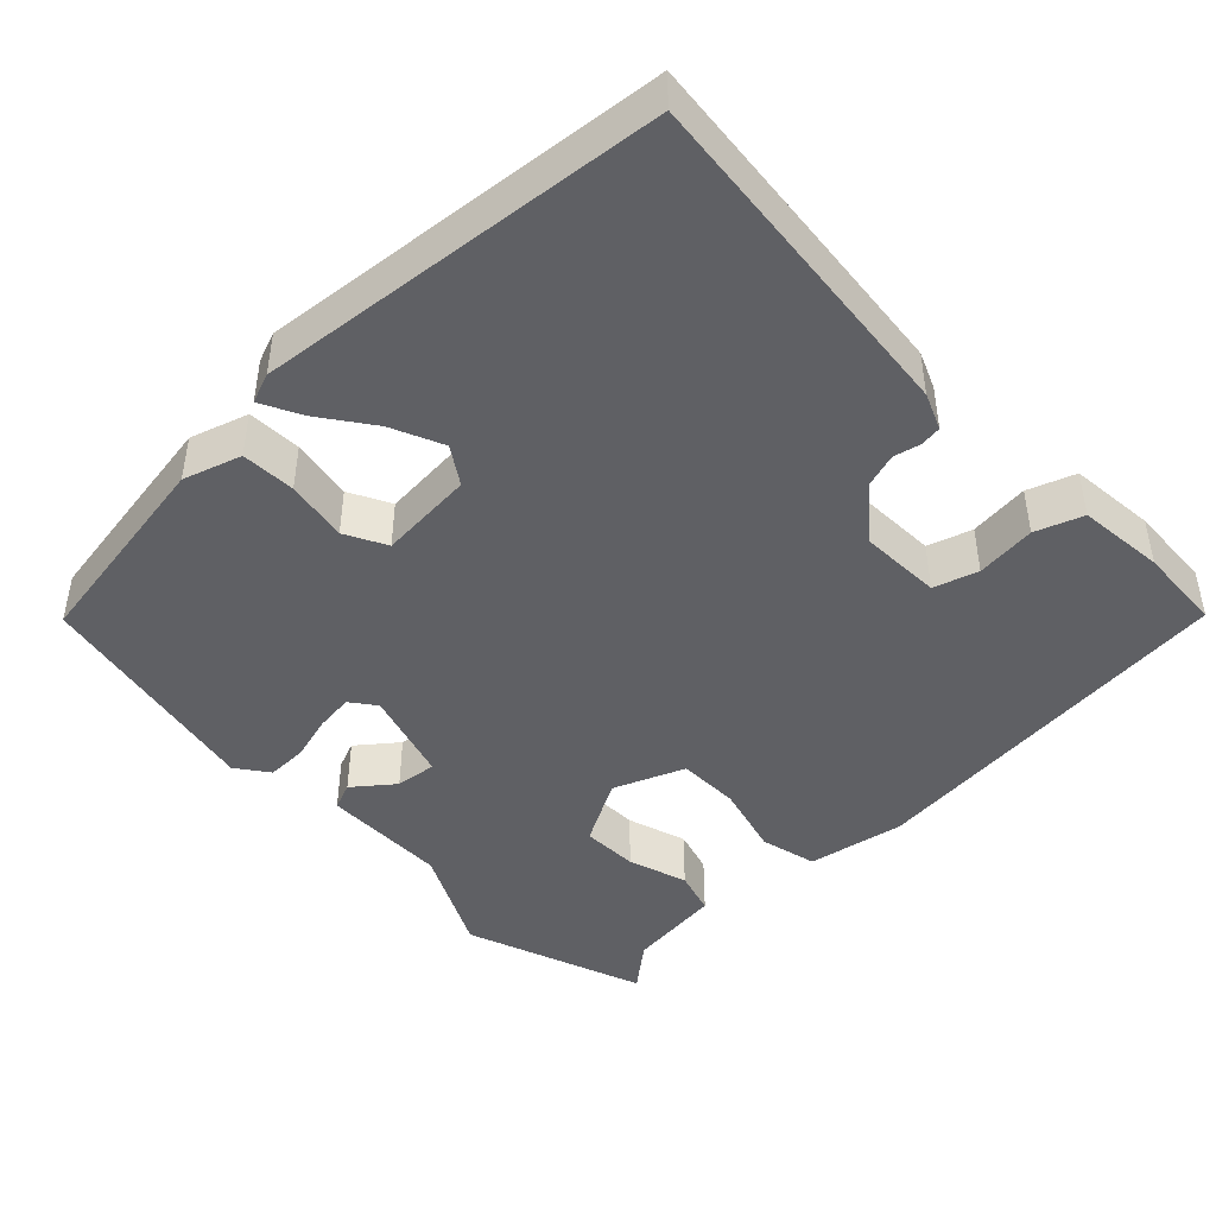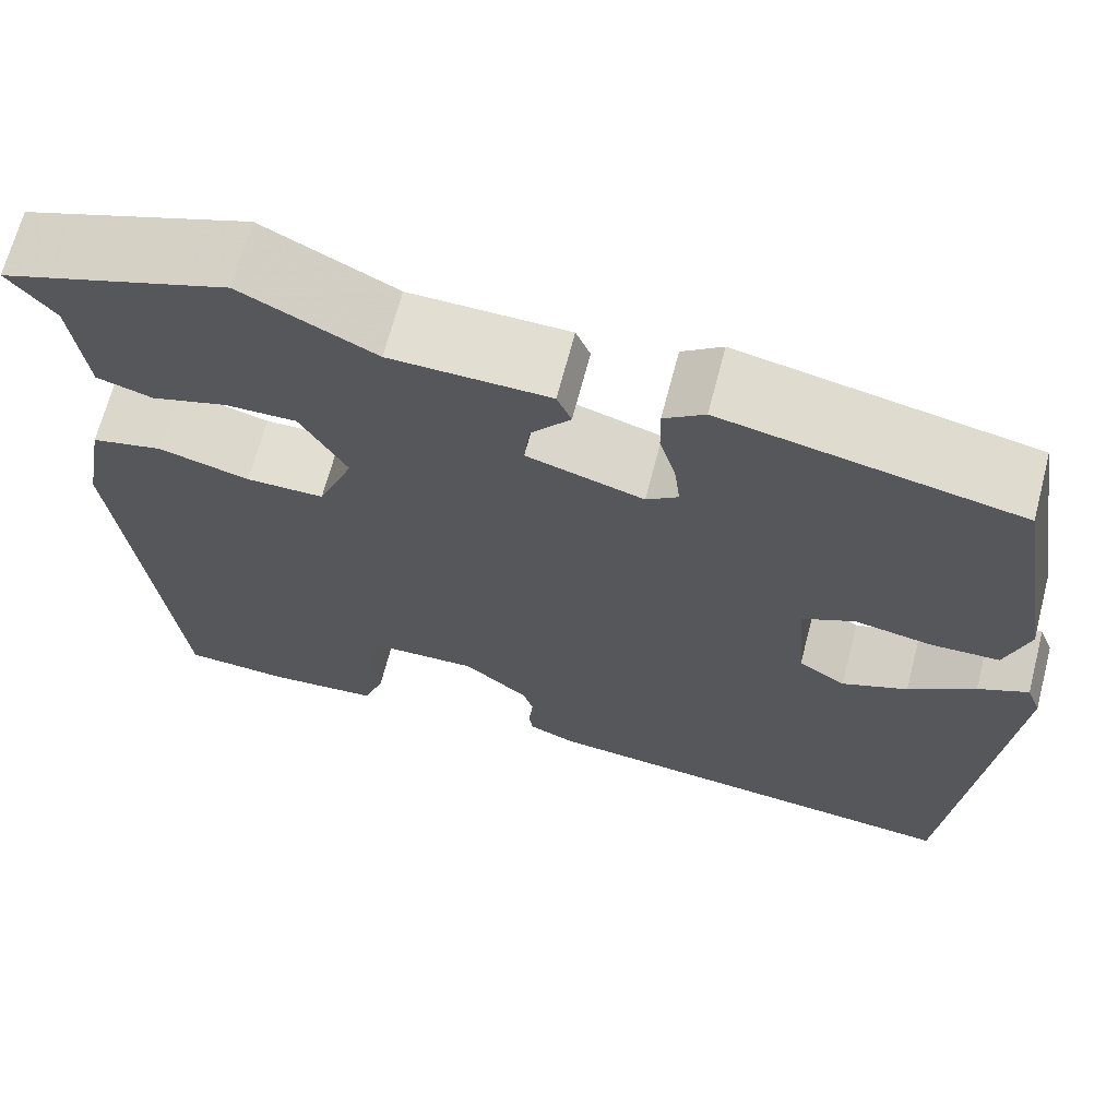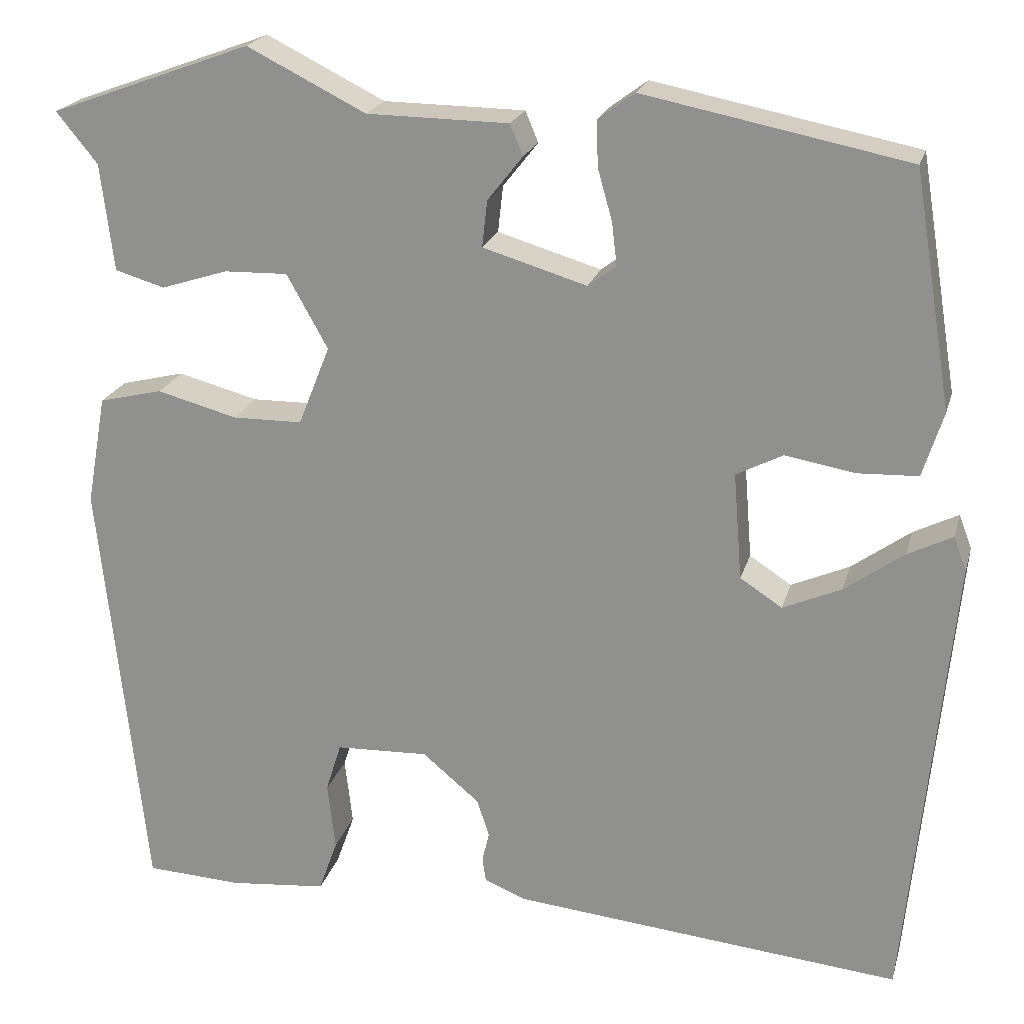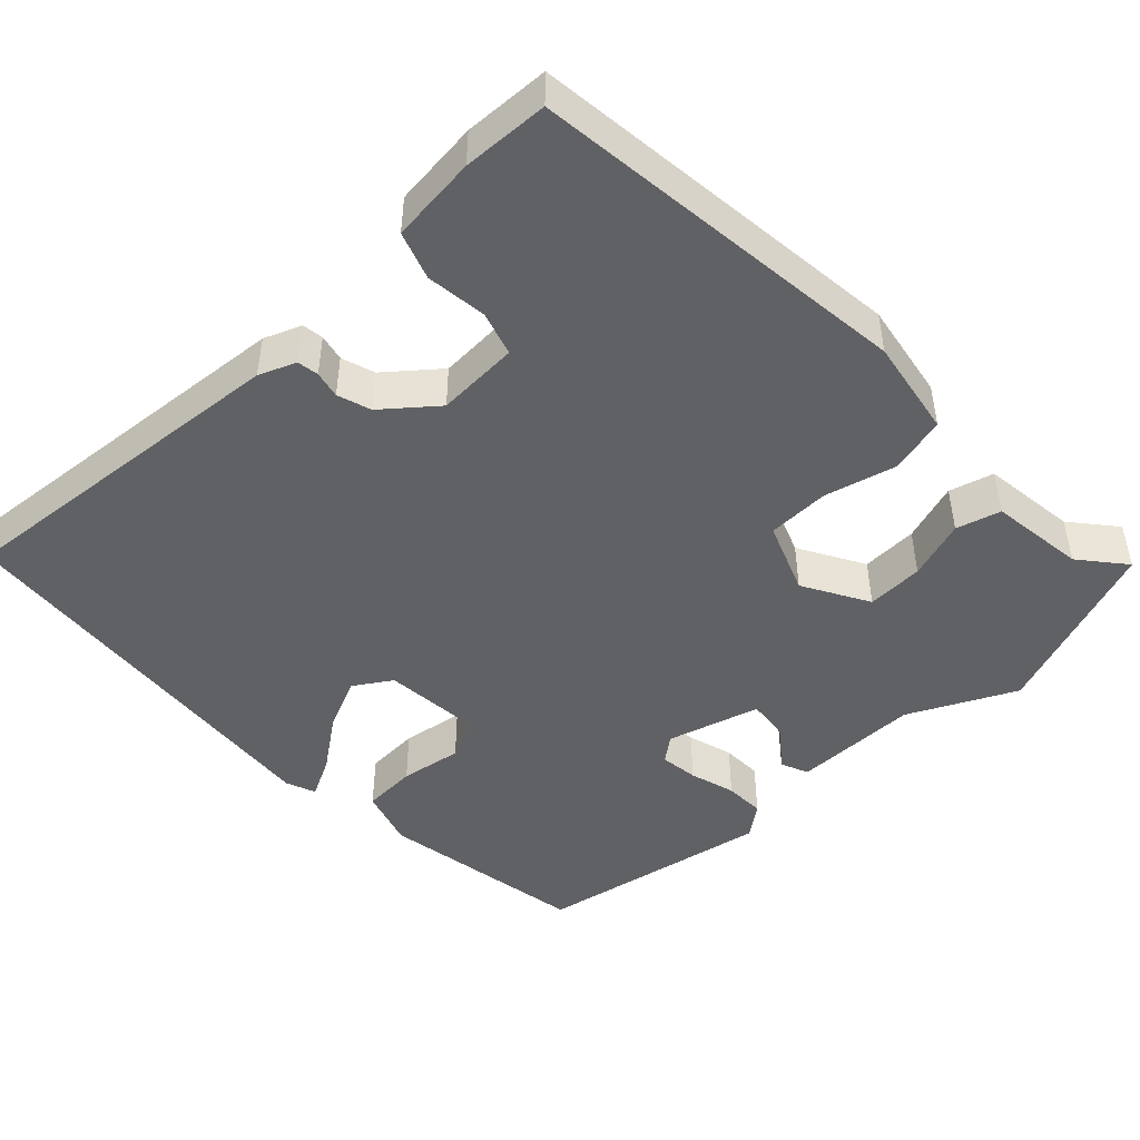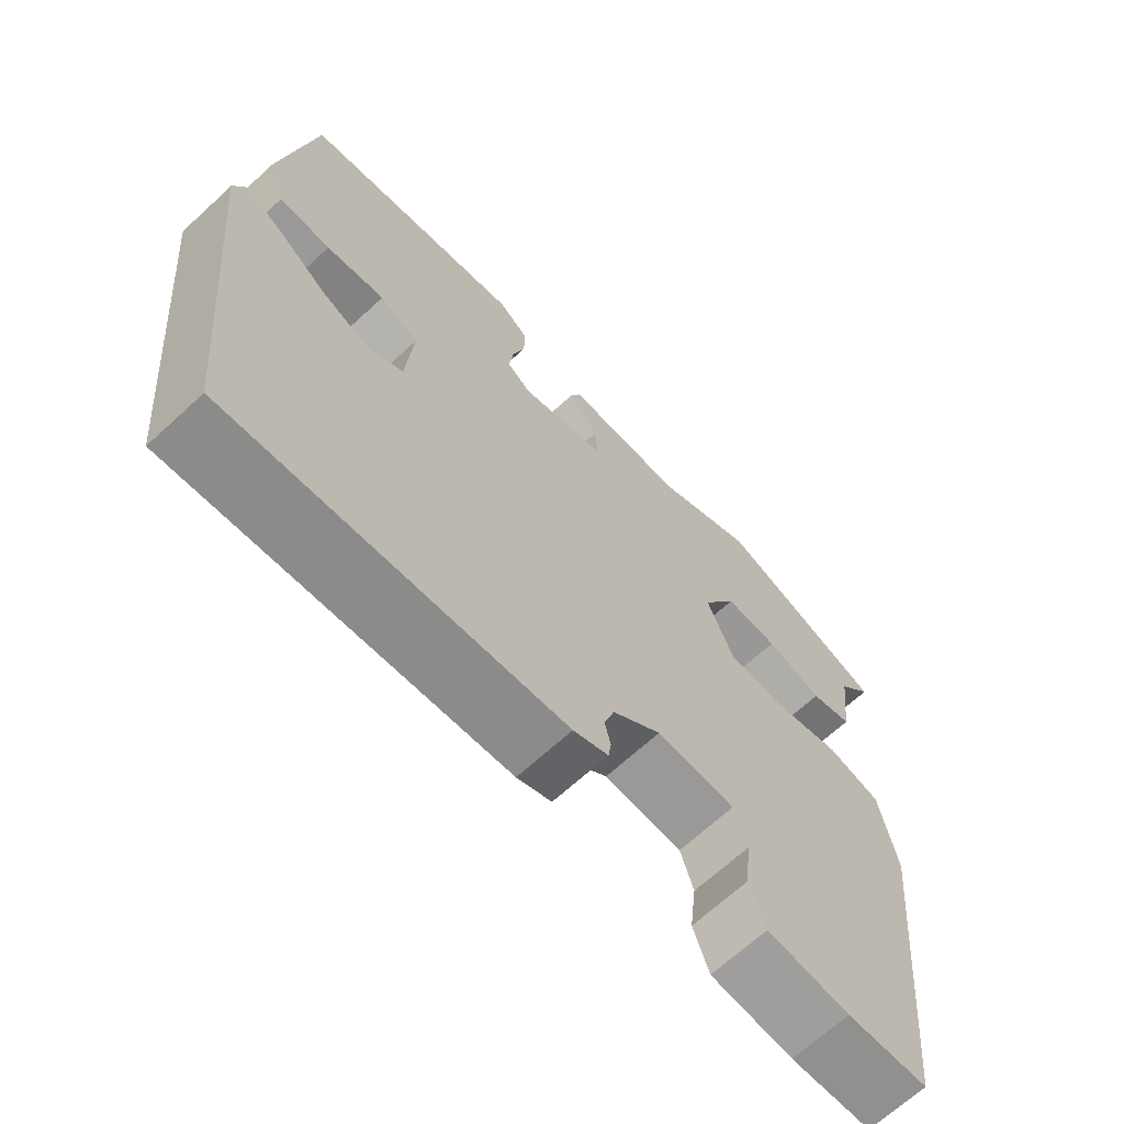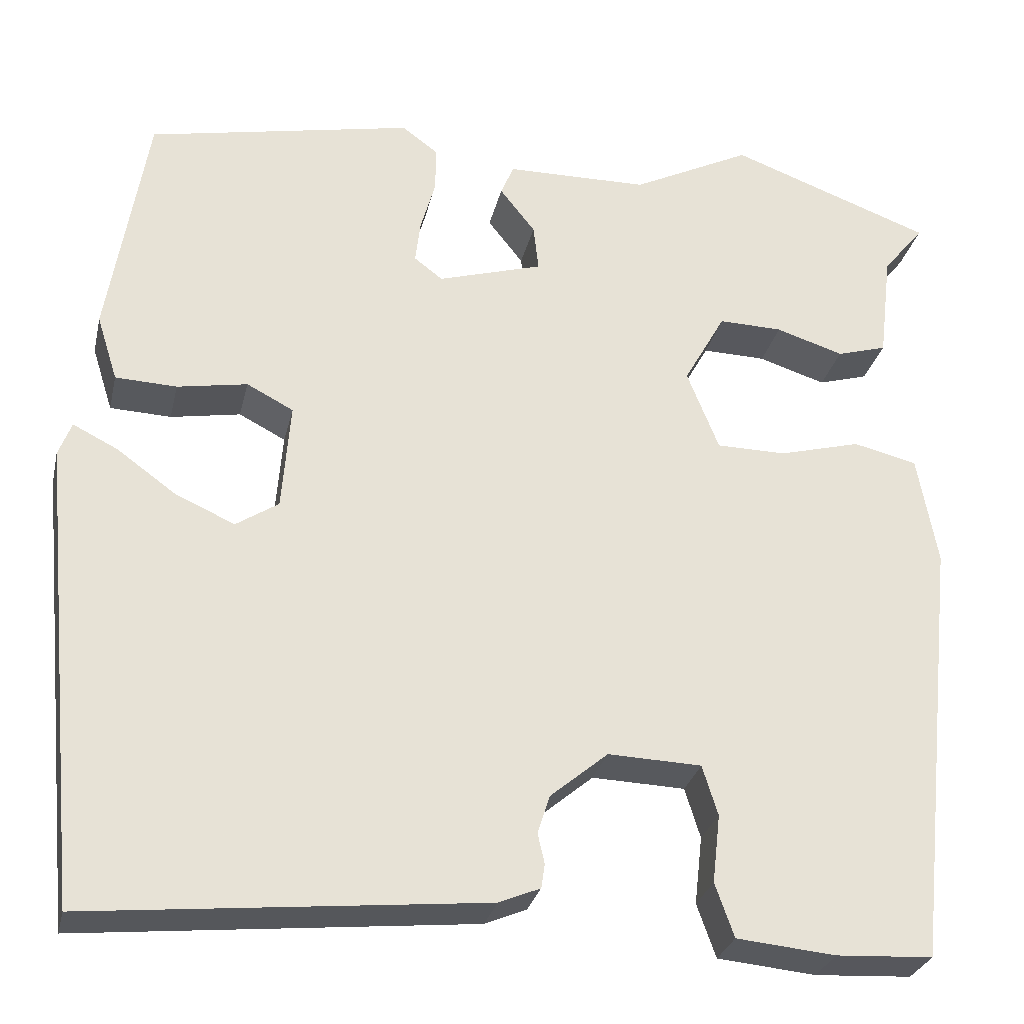
<metadata>
{"format":"obj","ext":"obj","renderer":"f3d","projection":"perspective","resolution":1024,"background":"white","views":[{"elev":-44.8,"azim":133.8,"up":"+Y"},{"elev":67.6,"azim":14.6,"up":"+Z"},{"elev":21.1,"azim":14.4,"up":"+Z"},{"elev":-46.9,"azim":-136.0,"up":"+Y"},{"elev":-67.6,"azim":132.7,"up":"+Z"},{"elev":-28.5,"azim":167.4,"up":"+Z"}]}
</metadata>
<code>
v -0.481 0.07 -0.493
v -0.534 0.07 0.008
v -0.511 0.07 0.136
v -0.437 0.07 0.154
v -0.343 0.07 0.129
v -0.262 0.07 0.13
v -0.225 0.07 0.223
v -0.273 0.07 0.309
v -0.347 0.07 0.307
v -0.425 0.07 0.282
v -0.483 0.07 0.299
v -0.498 0.07 0.424
v -0.546 0.07 0.483
v -0.311 0.07 0.569
v -0.173 0.07 0.5
v -0.008 0.07 0.498
v 0.007 0.07 0.462
v -0.034 0.07 0.41
v -0.04 0.07 0.356
v 0.081 0.07 0.32
v 0.114 0.07 0.345
v 0.108 0.07 0.395
v 0.091 0.07 0.455
v 0.09 0.07 0.508
v 0.132 0.07 0.539
v 0.439 0.07 0.478
v 0.484 0.07 0.205
v 0.46 0.07 0.129
v 0.389 0.07 0.126
v 0.308 0.07 0.14
v 0.254 0.07 0.112
v 0.264 0.07 -0.013
v 0.313 0.07 -0.045
v 0.381 0.07 -0.015
v 0.45 0.07 0.035
v 0.502 0.07 0.061
v 0.517 0.07 0.022
v 0.465 0.07 -0.513
v 0.009 0.07 -0.468
v -0.039 0.07 -0.448
v -0.043 0.07 -0.42
v -0.035 0.07 -0.385
v -0.049 0.07 -0.341
v -0.116 0.07 -0.285
v -0.224 0.07 -0.289
v -0.242 0.07 -0.347
v -0.233 0.07 -0.426
v -0.255 0.07 -0.488
v -0.369 0.07 -0.499
v -0.481 0 -0.493
v -0.534 0 0.008
v -0.511 0 0.136
v -0.437 0 0.154
v -0.343 0 0.129
v -0.262 0 0.13
v -0.225 0 0.223
v -0.273 0 0.309
v -0.347 0 0.307
v -0.425 0 0.282
v -0.483 0 0.299
v -0.498 0 0.424
v -0.546 0 0.483
v -0.311 0 0.569
v -0.173 0 0.5
v -0.008 0 0.498
v 0.007 0 0.462
v -0.034 0 0.41
v -0.04 0 0.356
v 0.081 0 0.32
v 0.114 0 0.345
v 0.108 0 0.395
v 0.091 0 0.455
v 0.09 0 0.508
v 0.132 0 0.539
v 0.439 0 0.478
v 0.484 0 0.205
v 0.46 0 0.129
v 0.389 0 0.126
v 0.308 0 0.14
v 0.254 0 0.112
v 0.264 0 -0.013
v 0.313 0 -0.045
v 0.381 0 -0.015
v 0.45 0 0.035
v 0.502 0 0.061
v 0.517 0 0.022
v 0.465 0 -0.513
v 0.009 0 -0.468
v -0.039 0 -0.448
v -0.043 0 -0.42
v -0.035 0 -0.385
v -0.049 0 -0.341
v -0.116 0 -0.285
v -0.224 0 -0.289
v -0.242 0 -0.347
v -0.233 0 -0.426
v -0.255 0 -0.488
v -0.369 0 -0.499
f 3 4 5
f 2 3 5
f 1 2 5
f 49 1 5
f 48 49 5
f 47 48 5
f 46 47 5
f 45 46 5 6
f 44 45 6 7
f 43 44 7
f 42 43 7
f 40 41 42
f 39 40 42
f 38 39 42
f 37 38 42
f 36 37 42
f 35 36 42
f 34 35 42
f 33 34 42
f 32 33 42 7
f 31 32 7 8
f 30 31 8
f 28 29 30
f 27 28 30
f 26 27 30
f 25 26 30
f 24 25 30
f 23 24 30
f 22 23 30
f 21 22 30
f 20 21 30
f 19 20 30 8
f 18 19 8 9
f 10 11 12
f 9 10 12
f 18 9 12
f 17 18 12
f 16 17 12
f 15 16 12
f 12 13 14 15
f 54 53 52
f 54 52 51
f 54 51 50
f 54 50 98
f 54 98 97
f 54 97 96
f 54 96 95
f 55 54 95 94
f 56 55 94 93
f 56 93 92
f 56 92 91
f 91 90 89
f 91 89 88
f 91 88 87
f 91 87 86
f 91 86 85
f 91 85 84
f 91 84 83
f 91 83 82
f 56 91 82 81
f 57 56 81 80
f 57 80 79
f 79 78 77
f 79 77 76
f 79 76 75
f 79 75 74
f 79 74 73
f 79 73 72
f 79 72 71
f 79 71 70
f 79 70 69
f 57 79 69 68
f 58 57 68 67
f 61 60 59
f 61 59 58
f 61 58 67
f 61 67 66
f 61 66 65
f 61 65 64
f 64 63 62 61
f 1 50 51 2
f 2 51 52 3
f 3 52 53 4
f 4 53 54 5
f 5 54 55 6
f 6 55 56 7
f 7 56 57 8
f 8 57 58 9
f 9 58 59 10
f 10 59 60 11
f 11 60 61 12
f 12 61 62 13
f 13 62 63 14
f 14 63 64 15
f 15 64 65 16
f 16 65 66 17
f 17 66 67 18
f 18 67 68 19
f 19 68 69 20
f 20 69 70 21
f 21 70 71 22
f 22 71 72 23
f 23 72 73 24
f 24 73 74 25
f 25 74 75 26
f 26 75 76 27
f 27 76 77 28
f 28 77 78 29
f 29 78 79 30
f 30 79 80 31
f 31 80 81 32
f 32 81 82 33
f 33 82 83 34
f 34 83 84 35
f 35 84 85 36
f 36 85 86 37
f 37 86 87 38
f 38 87 88 39
f 39 88 89 40
f 40 89 90 41
f 41 90 91 42
f 42 91 92 43
f 43 92 93 44
f 44 93 94 45
f 45 94 95 46
f 46 95 96 47
f 47 96 97 48
f 48 97 98 49
f 49 98 50 1

</code>
